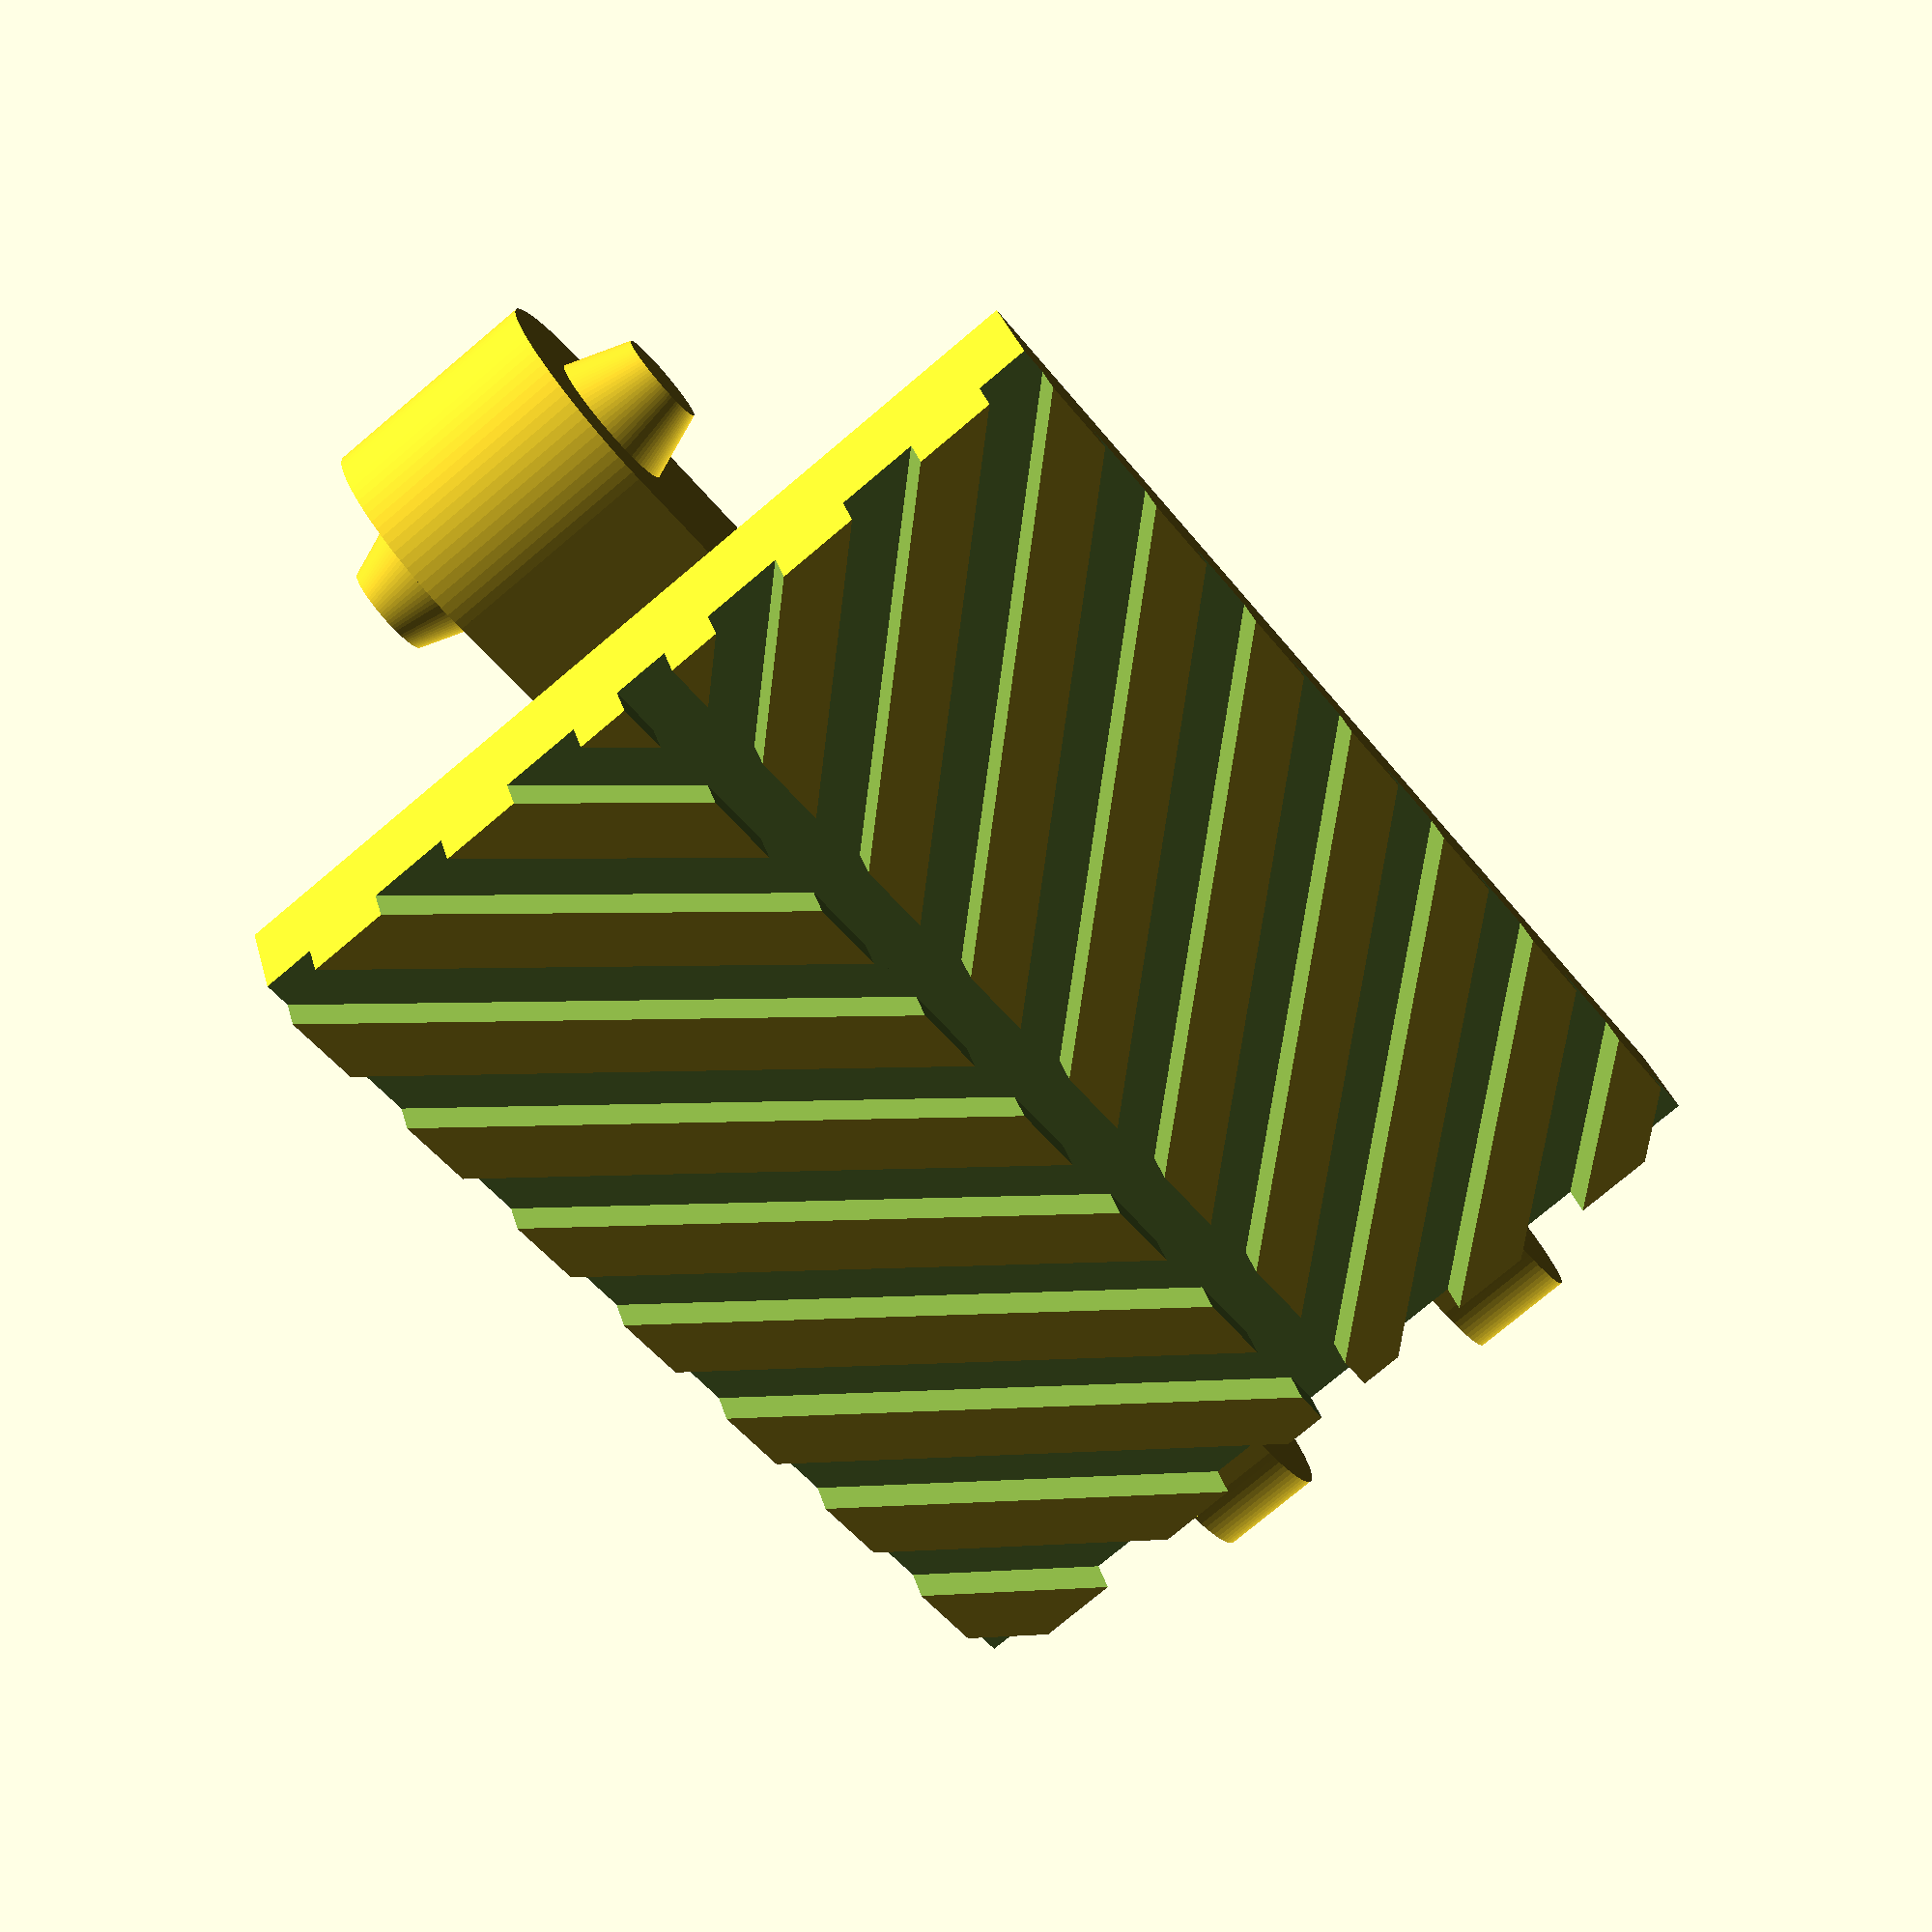
<openscad>
// All measurements in mm
tread_width = 16; // width of the tread along the wheels' axis
wheel_radius = 25.4; // minimum radius of the wheels holding the treads
treads_per_half_wheel = 4; // number of treads to wrap around a half a wheel
join_inset = 4; // amount of tread to have on the outside of the rails
rail_thickness = 4; // thickness of a combined rail

// See here for hole sizes to accomodate metric bolts:
// https://www.amesweb.info/Screws/Metric-Clearance-Hole-Chart.aspx
peg_and_hole = true; // true for a tapered peg and a hole; false for a pair of holes.
hole_diameter = 2.4; // Size of the peg / hole

tread_thickness = 2.4; // thickness of the tread, including pattern
chevron_depth = 0.333; // depth to cut the pattern into the tread, in tread_thicknesses
tread_pitch = 2; // length from one tread to the next
chevron_direction = 1; // should the tread point towards the hole (positive) or the peg (negative)
tread_gap = 0.75; // gap between treads, in rail_heights  Could be zero, but I wouldn't recommend it.


// Advanced settings
rail_height = 2 * hole_diameter; // height of the rails
curve_quality = 0.25; // Out of 360, how many sides?
tolerance = 0.9; // How close a fit?  Doesn't work right!  Please fix!
tread_length = wheel_radius * PI / treads_per_half_wheel; // Override if you'd rather specify this
peg_length = rail_thickness / 4; // Overridable if you want longer or shorter pegs


module rail() {
    difference() {
        union() {
            // holed cylinder
            translate([0, -tread_gap * rail_height / 2, 0]) {
                cylinder(h = rail_thickness / 2 * sqrt(tolerance), r = rail_height / 2, $fn=curve_quality * 360);
            }
            // pegged cylinder
            translate([0, tread_length + tread_gap * rail_height / 2, rail_thickness - rail_thickness / 2  * sqrt(tolerance)]) {
                cylinder(h = rail_thickness / 2 * sqrt(tolerance), r = rail_height / 2, $fn=curve_quality * 360);
            }
            // bottom rail
            translate([-rail_height / 2, -tread_gap * rail_height / 2, 0]) {
                cube([rail_height, tread_length / 2 + tread_gap * rail_height / 2, rail_thickness / 2 * sqrt(tolerance)]);
            }
            // top rail
            translate([-rail_height / 2, tread_length / 2, rail_thickness - rail_thickness / 2  * sqrt(tolerance)]) {
                cube([rail_height, tread_length / 2 + tread_gap * rail_height / 2, rail_thickness / 2  * sqrt(tolerance)]);
            }
            // connection
            translate([0, tread_length / 2, rail_thickness / 2]) {
              translate([0, rail_thickness * -1.5 * (1 - tolerance), rail_thickness * (1-tolerance)]) {
                rotate(45, [1, 0, 0]) {
                    cube([
                        rail_height, 
                        sqrt(2)*rail_thickness/2 / tolerance, 
                        sqrt(2)*rail_thickness/4
                    ], true);
                }
              }
              translate([0, rail_thickness * 1.5 * (1 - tolerance), -rail_thickness * (1-tolerance)]) {
                rotate(45, [1, 0, 0]) {
                    cube([
                        rail_height, 
                        sqrt(2)*rail_thickness/2 / tolerance, 
                        sqrt(2)*rail_thickness/4
                    ], true);
                }
              }
            }
            // peg
			if (peg_and_hole) {
				translate([0, tread_length + tread_gap * rail_height / 2, rail_thickness / 2 - peg_length]) {
					cylinder(
						h = peg_length / tolerance, 
						r = hole_diameter / 3,
						r2 = hole_diameter / 2,
						$fn = curve_quality * 360
					);
				}
			}
        }
        // hole
        translate([0, -tread_gap * rail_height / 2, -rail_height / 4 * (1 - sqrt(tolerance))]) {
            cylinder(h = rail_thickness / 2, r = hole_diameter / 2, $fn = curve_quality * 360);
        }
		if (!peg_and_hole) {
			translate([0, tread_length + tread_gap * rail_height / 2, rail_thickness / 2]) {
				cylinder(
					h = rail_thickness / 2 / tolerance, 
					r = hole_diameter / 2,
					$fn = curve_quality * 360
				);
			}
		}
    }
}

module chevrons() {
    for (i = [-tread_length * 2 : tread_pitch : tread_length * 2]) {
        translate([ tread_width / 2, 0, -tread_thickness * (1 - tolerance) ]) {
            rotate(chevron_direction > 0 ? 45 : -135, [ 0, 0, 1]) {
                translate([i, i, 0]) {
                    union() {
                        cube([ tread_pitch / 2, tread_width * sqrt(2), tread_thickness * chevron_depth / tolerance ]);
                        cube([ tread_width * sqrt(2), tread_pitch / 2, tread_thickness * chevron_depth / tolerance ]);
                    }
                }
            }
        }
    }
}

union() {
   difference() {
    cube([tread_width, tread_length, tread_thickness]);
    chevrons();
    translate([tread_width / 2 - tread_pitch / 4, -tread_length * (1 - tolerance), -tread_thickness * (1 - tolerance)]) {
        cube([tread_pitch / 2, tread_length / tolerance, tread_thickness * chevron_depth / tolerance]);
    }
   }
   translate([join_inset, 0, tread_thickness + rail_height / 2]) {
     rotate(90, [ 0, 1, 0 ]) {
         rail();
     }
   }
   translate([tread_width - join_inset, 0, tread_thickness + rail_height / 2]) {
       rotate(180, [0, 1, 0]) {
         rotate(90, [ 0, 1, 0 ]) {
             rail();
         }
      }
   }
}

</openscad>
<views>
elev=150.3 azim=217.8 roll=14.1 proj=p view=wireframe
</views>
